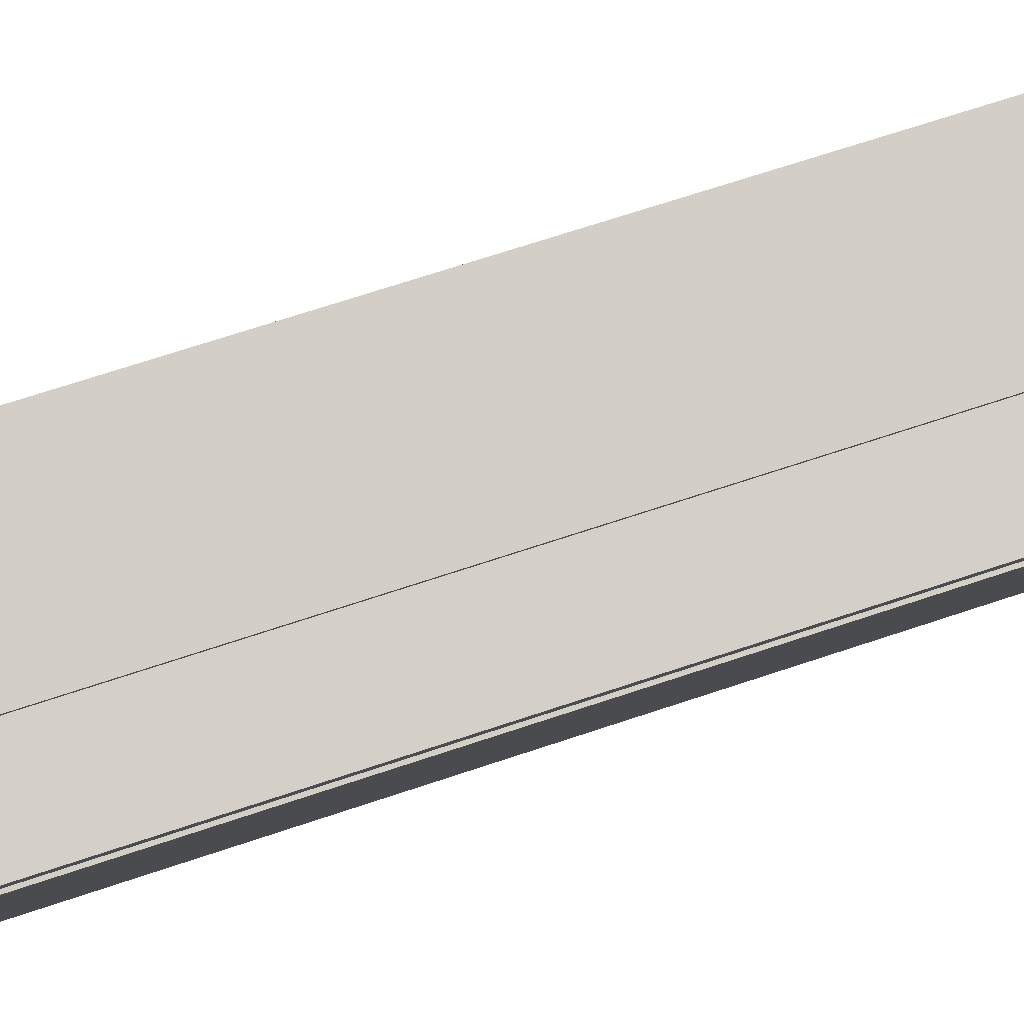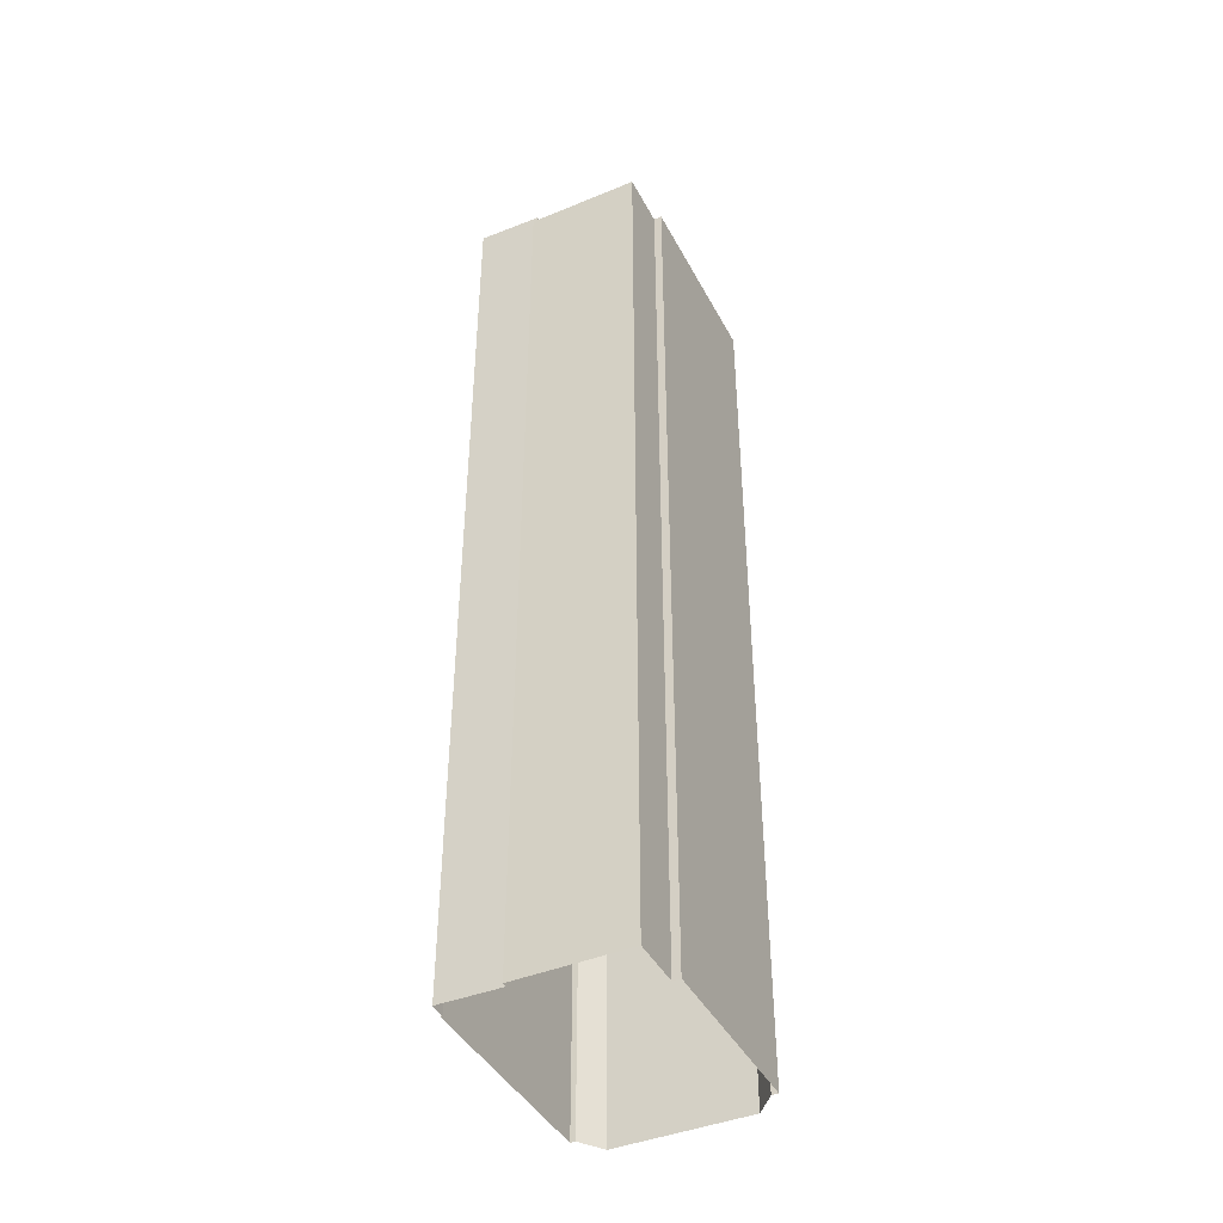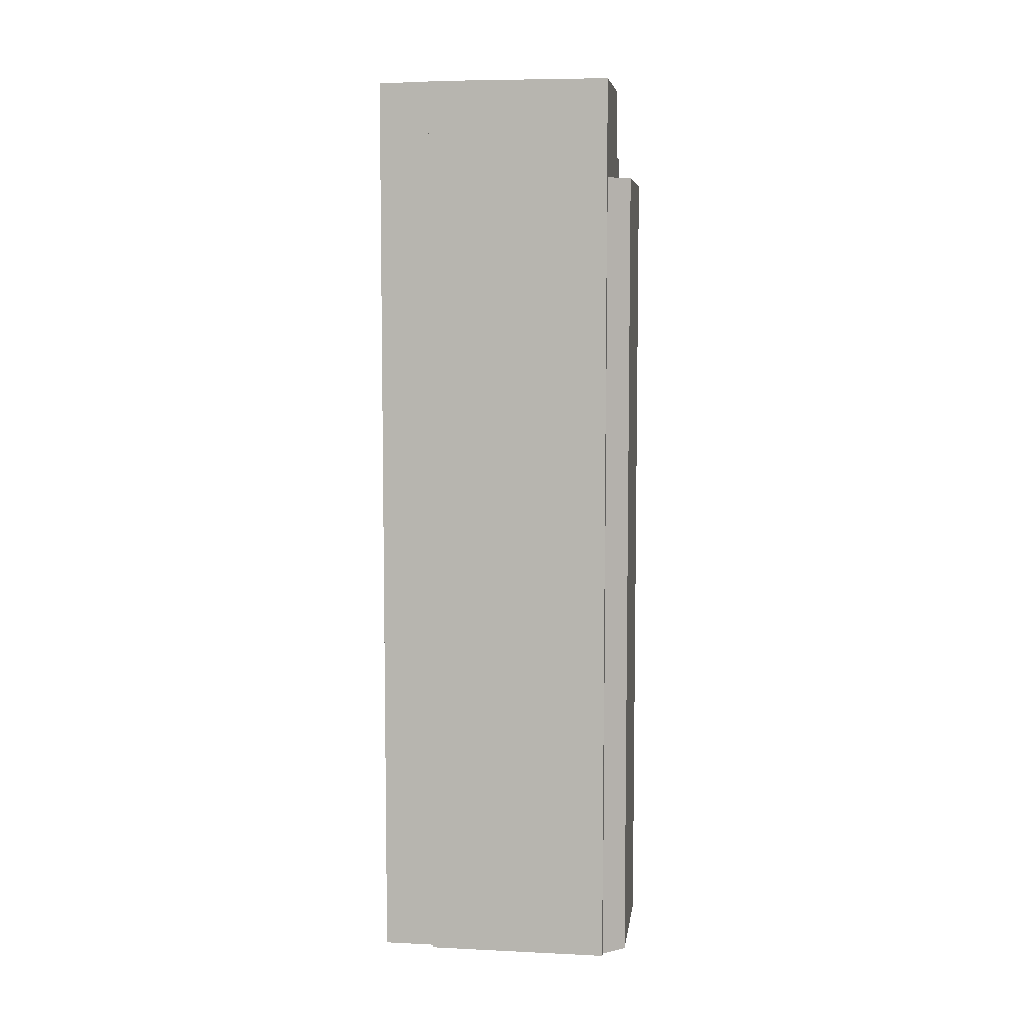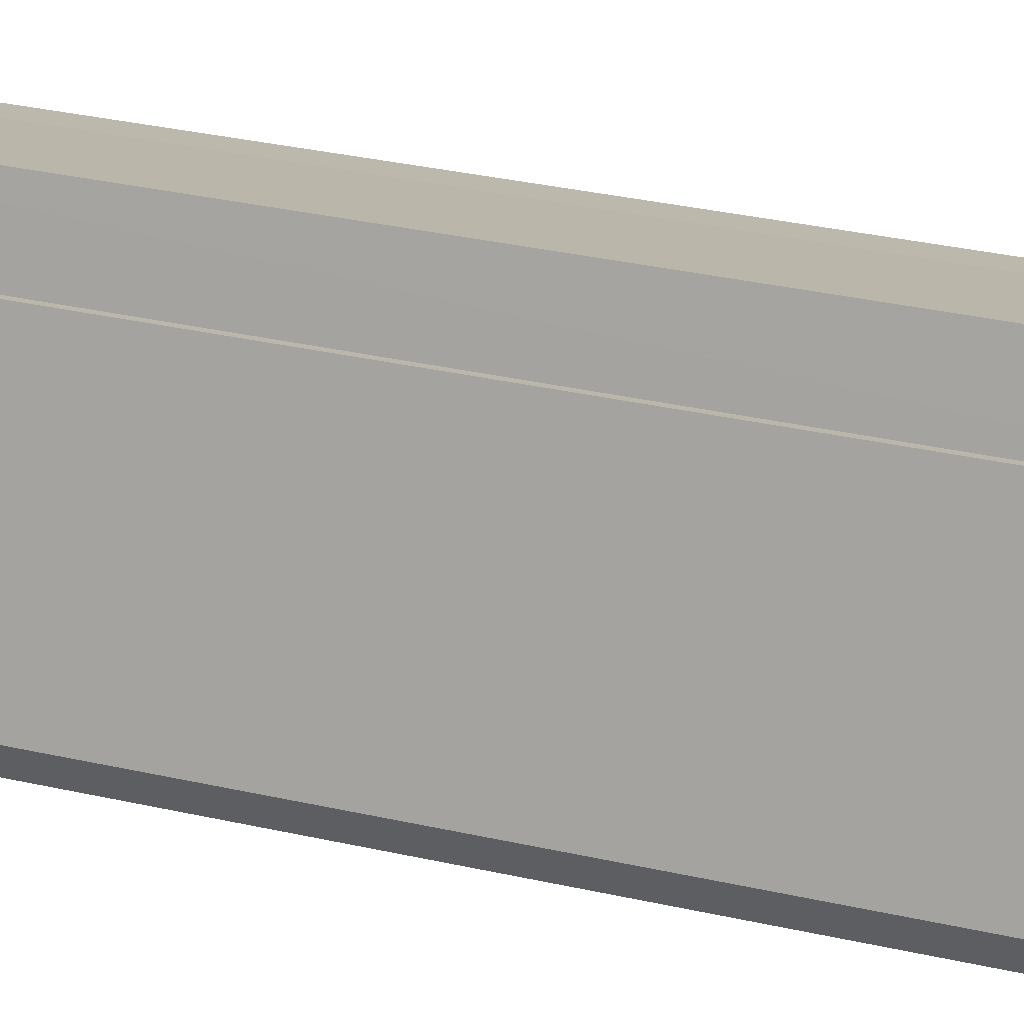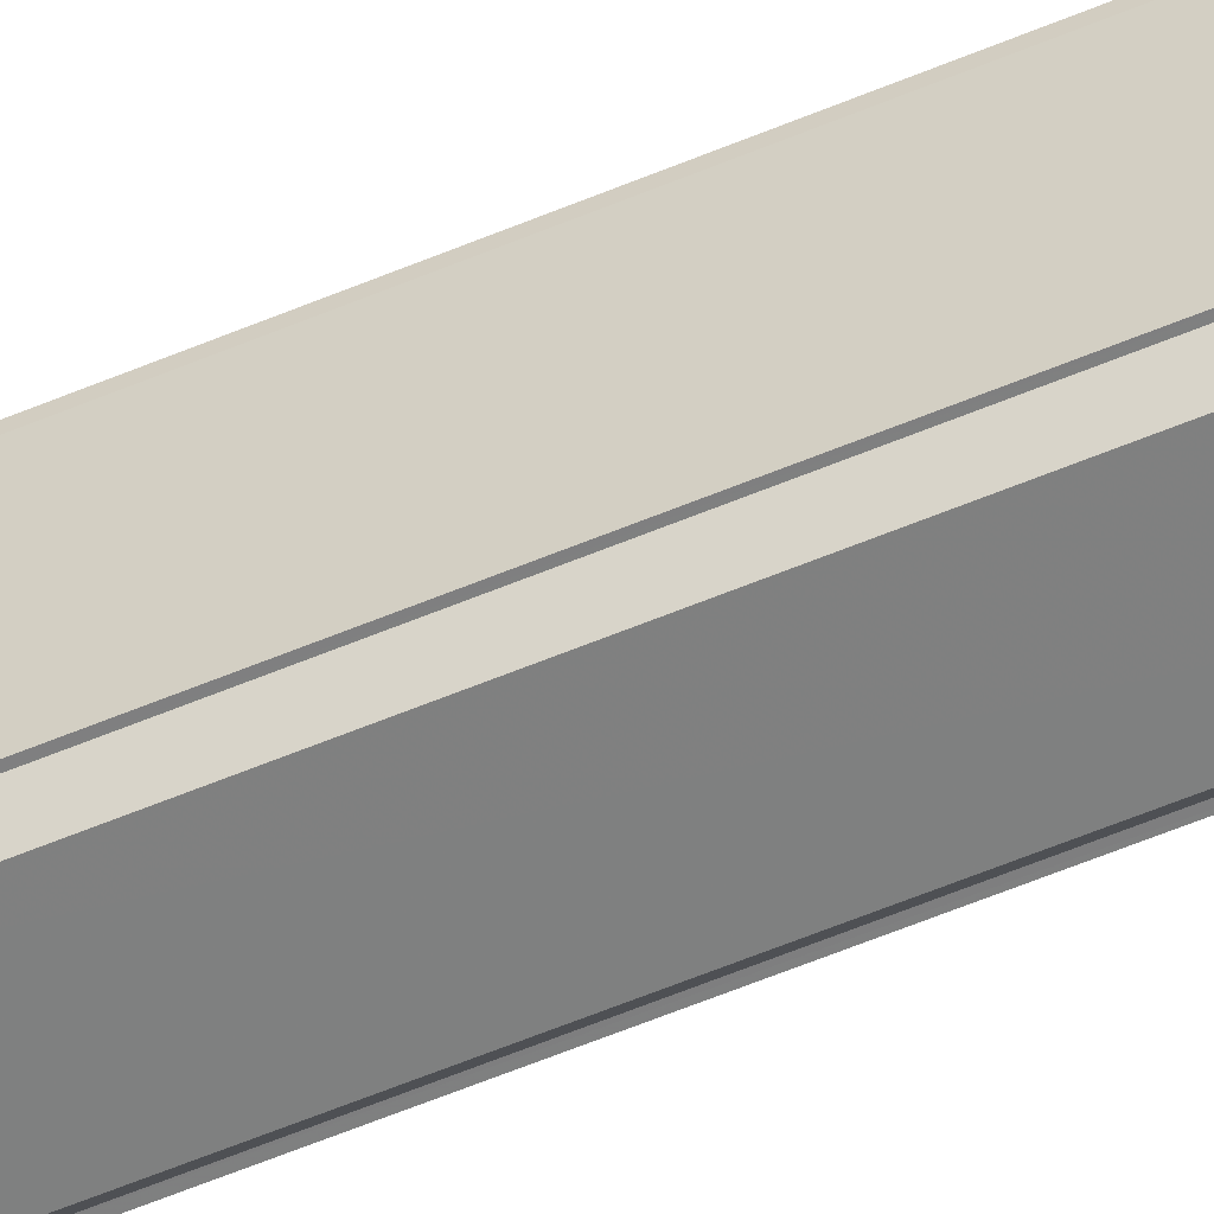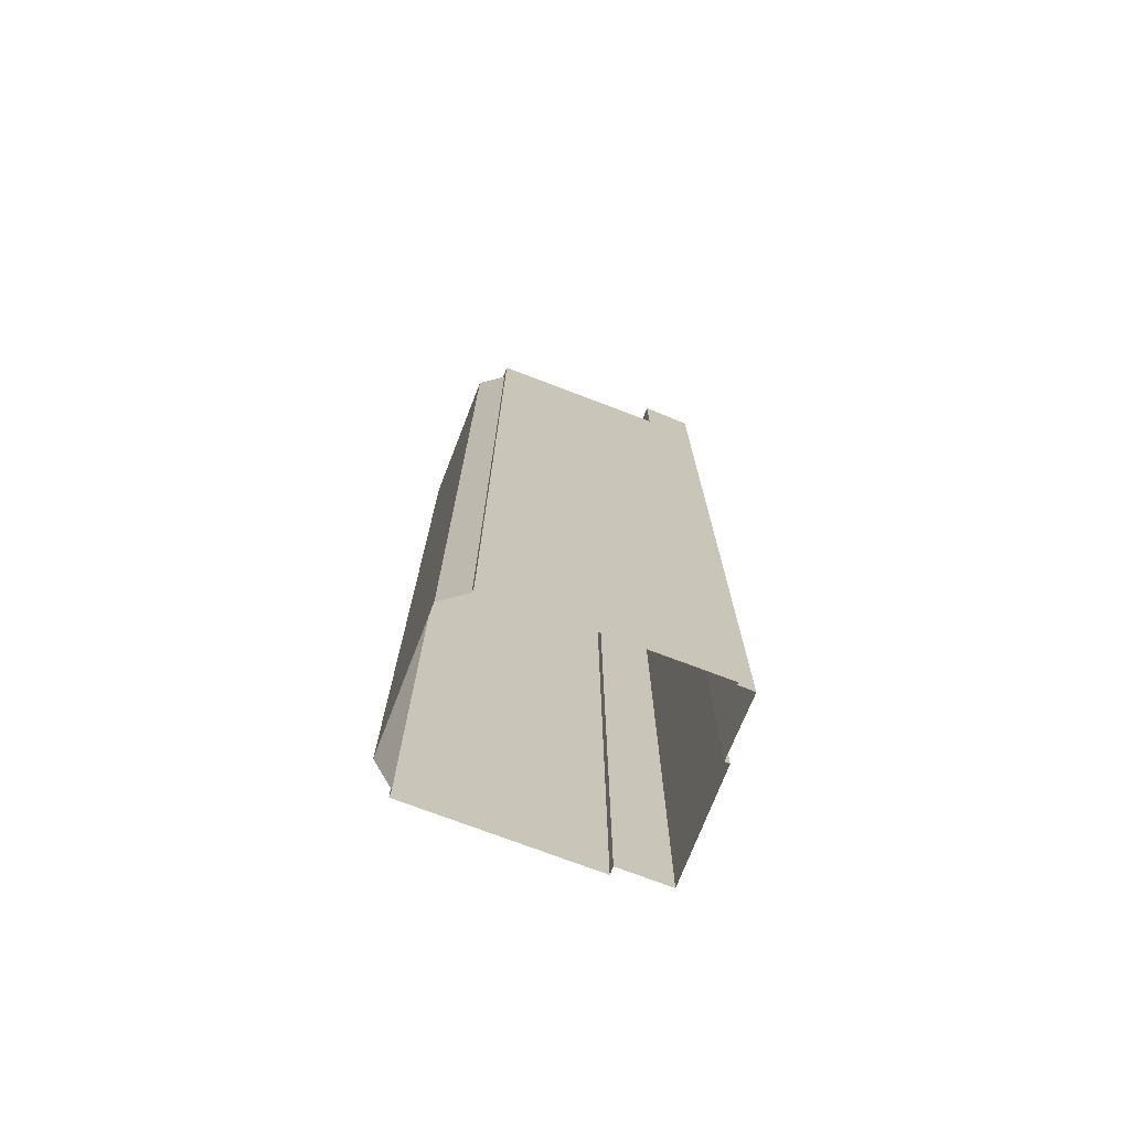
<metadata>
{"format":"obj","ext":"obj","renderer":"f3d","projection":"perspective","resolution":1024,"background":"white","views":[{"elev":63.4,"azim":70.7,"up":"+Y"},{"elev":-42.7,"azim":-173.5,"up":"+Z"},{"elev":6.9,"azim":-101.8,"up":"+Z"},{"elev":31.9,"azim":-72.1,"up":"+Y"},{"elev":-77.8,"azim":110.8,"up":"+Y"},{"elev":-73.2,"azim":49.3,"up":"+Z"}]}
</metadata>
<code>
v -7073 -3.747e+04 42.19
v -7074 -3.747e+04 2.462
v -7073 -3.747e+04 2.462
v -7074 -3.747e+04 42.19
v -7080 -3.747e+04 2.464
v -7080 -3.747e+04 42.19
v -7081 -3.747e+04 2.465
v -7081 -3.747e+04 42.19
v -7076 -3.747e+04 43.68
v -7073 -3.747e+04 43.68
v -7073 -3.747e+04 2.462
v -7076 -3.747e+04 42.19
v -7069 -3.746e+04 2.462
v -7069 -3.746e+04 43.68
v -7069 -3.746e+04 2.462
v -7069 -3.746e+04 43.68
v -7070 -3.747e+04 43.43
v -7073 -3.747e+04 43.43
v -7073 -3.747e+04 43.68
v -7070 -3.747e+04 43.68
v -7076 -3.747e+04 43.43
v -7076 -3.747e+04 43.68
v -7070 -3.747e+04 47.51
v -7069 -3.746e+04 47.51
v -7069 -3.746e+04 2.462
v -7070 -3.747e+04 43.68
v -7072 -3.746e+04 46.93
v -7072 -3.746e+04 47.51
v -7072 -3.746e+04 46.93
v -7072 -3.746e+04 2.463
v -7073 -3.746e+04 46.93
v -7073 -3.746e+04 43.43
v -7073 -3.746e+04 47.51
v -7073 -3.746e+04 46.93
v -7072 -3.746e+04 2.463
v -7072 -3.746e+04 46.93
v -7078 -3.746e+04 46.93
v -7077 -3.746e+04 2.465
v -7078 -3.746e+04 2.465
v -7077 -3.746e+04 46.93
v -7076 -3.747e+04 42.19
v -7076 -3.747e+04 46.93
v -7081 -3.747e+04 2.465
v -7081 -3.747e+04 46.93
v -7078 -3.746e+04 46.93
v -7078 -3.746e+04 2.465
v -7078 -3.746e+04 46.93
v -7078 -3.746e+04 46.68
v -7078 -3.746e+04 46.68
v -7078 -3.746e+04 46.93
v -7077 -3.746e+04 46.93
v -7077 -3.746e+04 46.68
v -7072 -3.746e+04 46.93
v -7072 -3.746e+04 46.68
v -7076 -3.747e+04 46.93
v -7076 -3.747e+04 46.68
v -7081 -3.747e+04 46.68
v -7081 -3.747e+04 46.93
f 38 35 30
f 46 39 7
f 30 39 38
f 7 43 46
f 25 15 30
f 7 3 5
f 3 2 5
f 13 11 15
f 15 11 3
f 39 3 7
f 30 3 39
f 30 15 3
f 1 2 3
f 1 4 2
f 4 5 2
f 4 6 5
f 6 7 5
f 6 8 7
f 9 1 10
f 10 1 11
f 9 12 1
f 11 1 3
f 13 14 10
f 11 13 10
f 15 14 13
f 15 16 14
f 17 18 19
f 20 17 19
f 21 19 18
f 21 22 19
f 23 16 24
f 24 16 25
f 23 26 16
f 25 16 15
f 27 28 29
f 30 29 25
f 25 29 24
f 29 28 24
f 31 32 20
f 33 34 31
f 32 17 20
f 33 31 23
f 23 20 26
f 31 20 23
f 27 33 28
f 27 34 33
f 30 35 36
f 29 30 36
f 37 38 39
f 37 40 38
f 36 35 38
f 40 36 38
f 41 42 8
f 7 8 43
f 43 8 44
f 8 42 44
f 44 45 46
f 43 44 46
f 37 39 46
f 45 37 46
f 12 9 41
f 41 9 42
f 42 22 31
f 22 21 32
f 22 32 31
f 42 9 22
f 47 48 49
f 47 50 48
f 51 49 52
f 51 47 49
f 53 51 52
f 54 53 52
f 55 54 56
f 55 53 54
f 55 56 57
f 58 55 57
f 50 57 48
f 50 58 57
f 1 12 4
f 4 41 6
f 41 8 6
f 12 41 4
f 32 21 18
f 17 32 18
f 14 16 26
f 14 26 10
f 10 19 9
f 9 19 22
f 26 20 19
f 26 19 10
f 33 23 24
f 28 33 24
f 44 42 58
f 36 40 51
f 31 55 42
f 58 42 55
f 29 36 27
f 53 36 51
f 55 34 53
f 55 31 34
f 34 27 53
f 27 36 53
f 52 49 54
f 54 49 56
f 56 49 57
f 49 48 57
f 44 58 45
f 37 47 51
f 58 50 45
f 50 47 37
f 45 50 37
f 40 37 51

</code>
